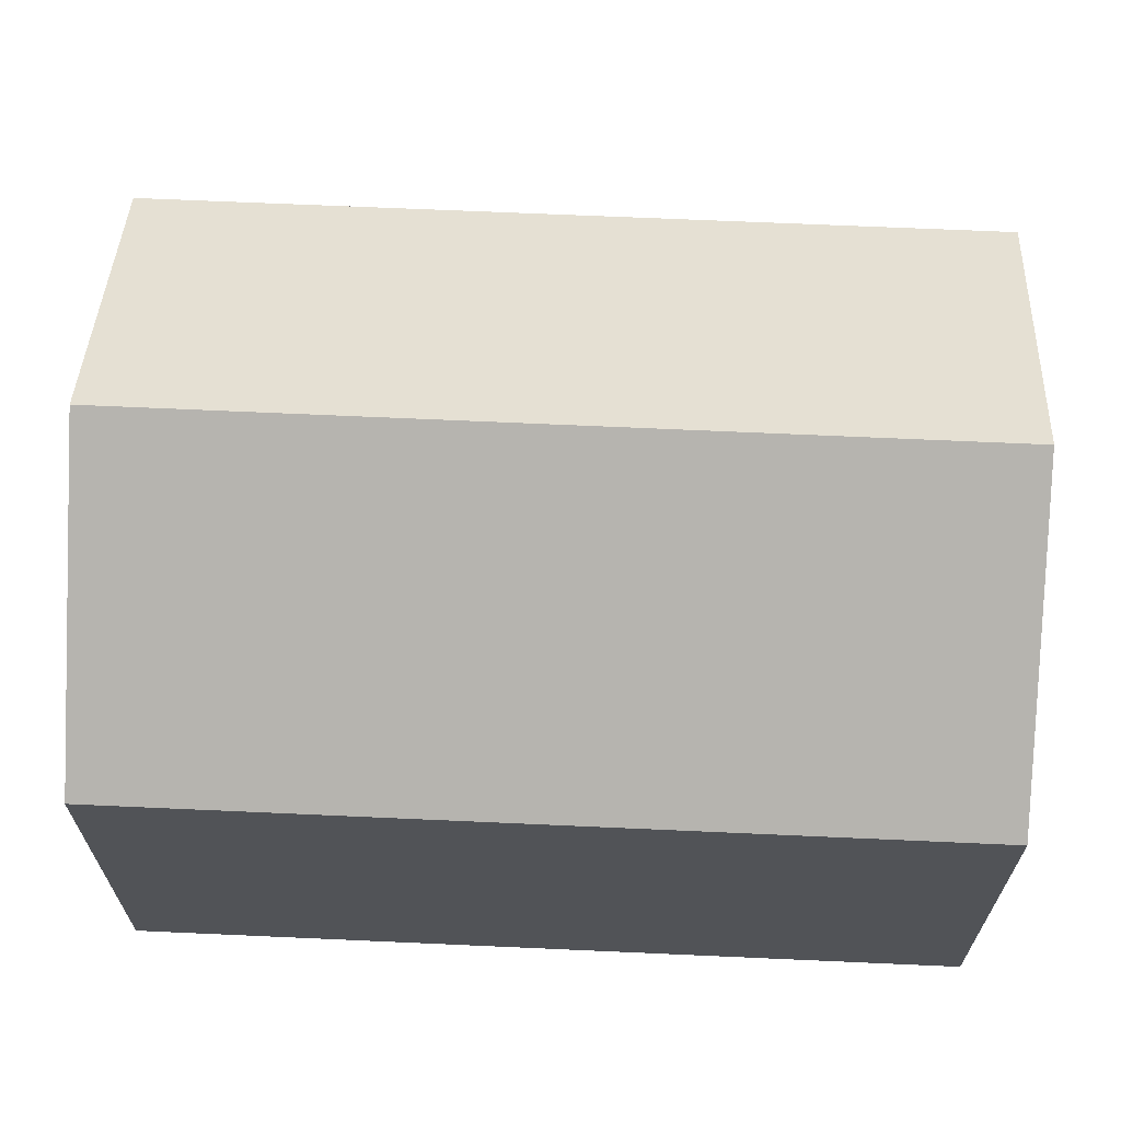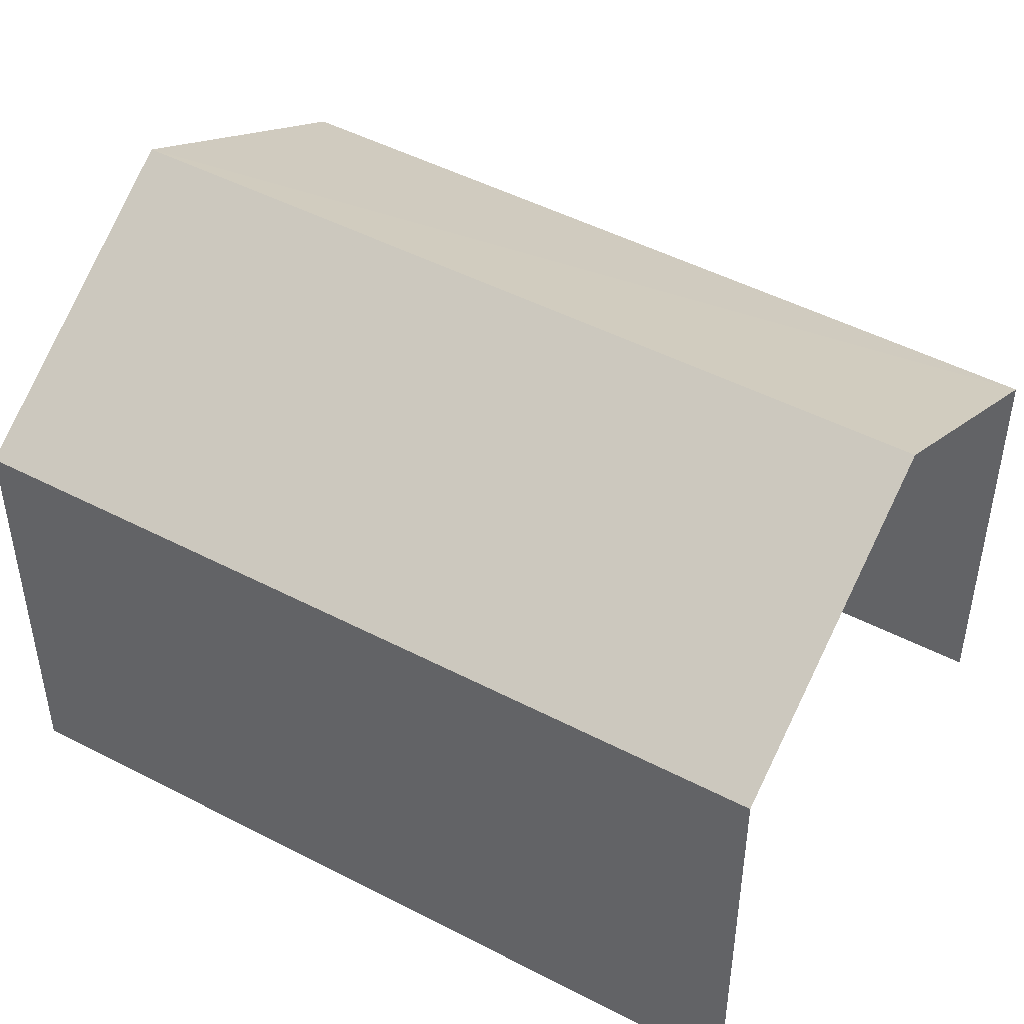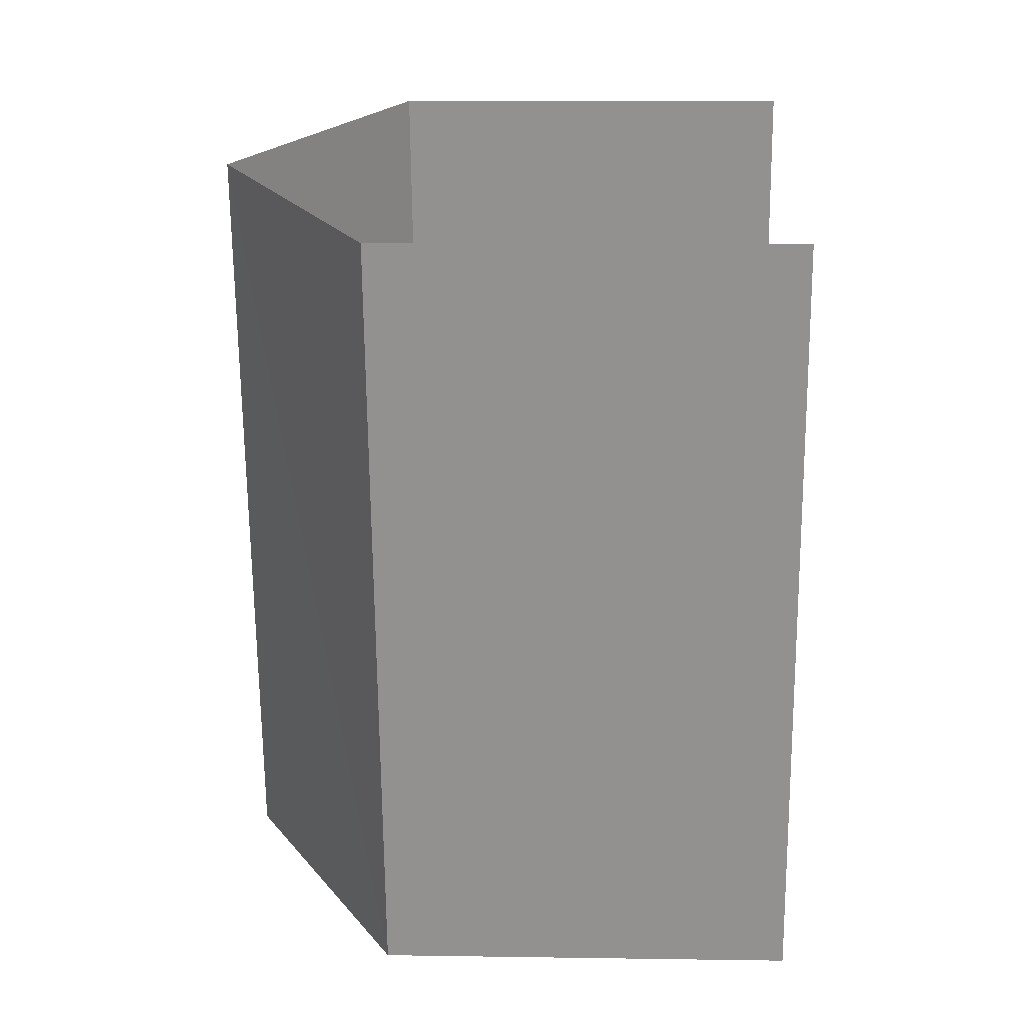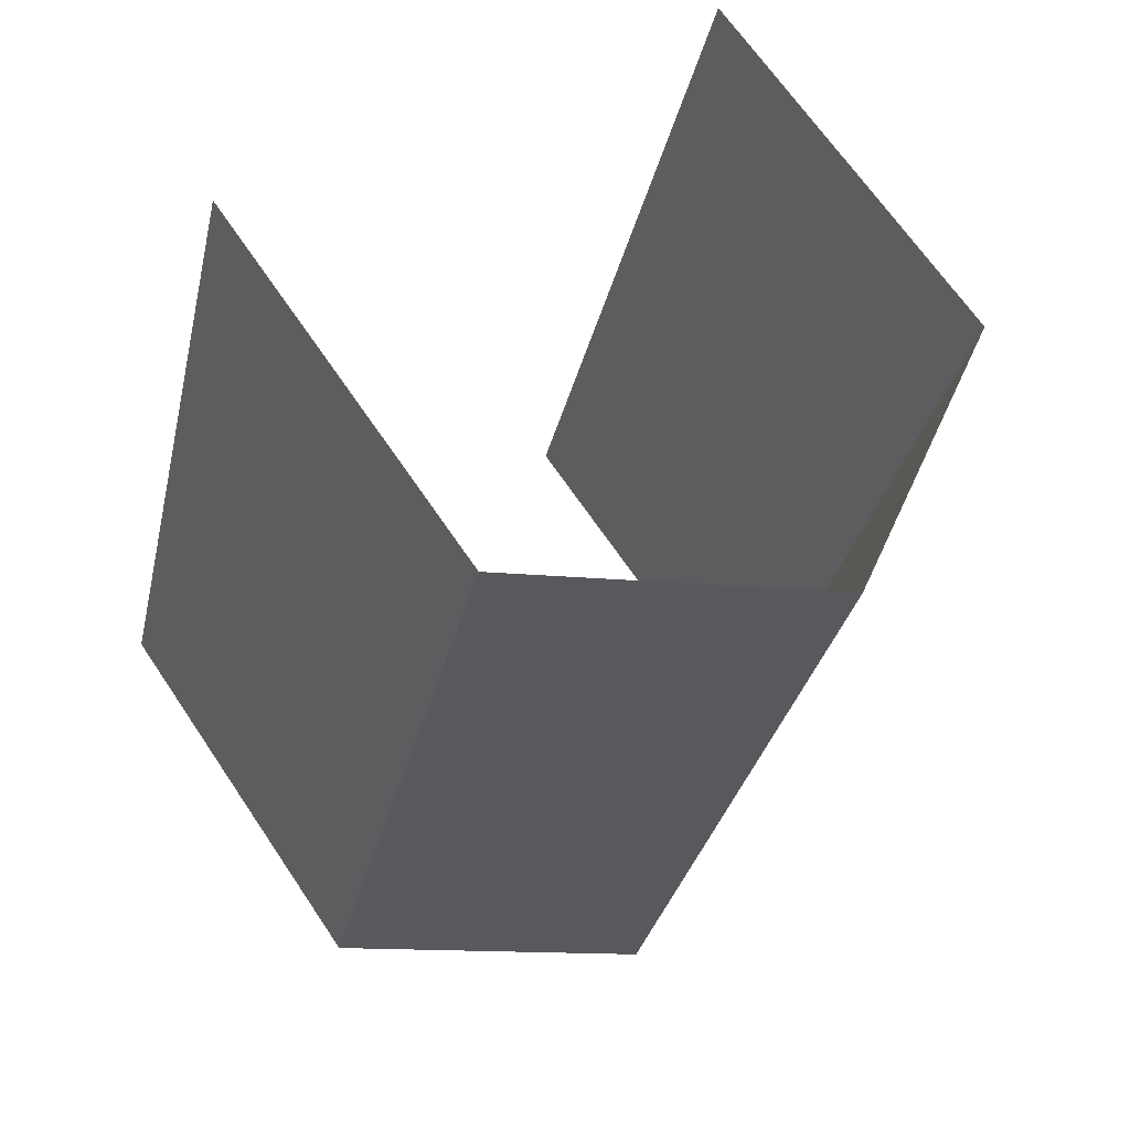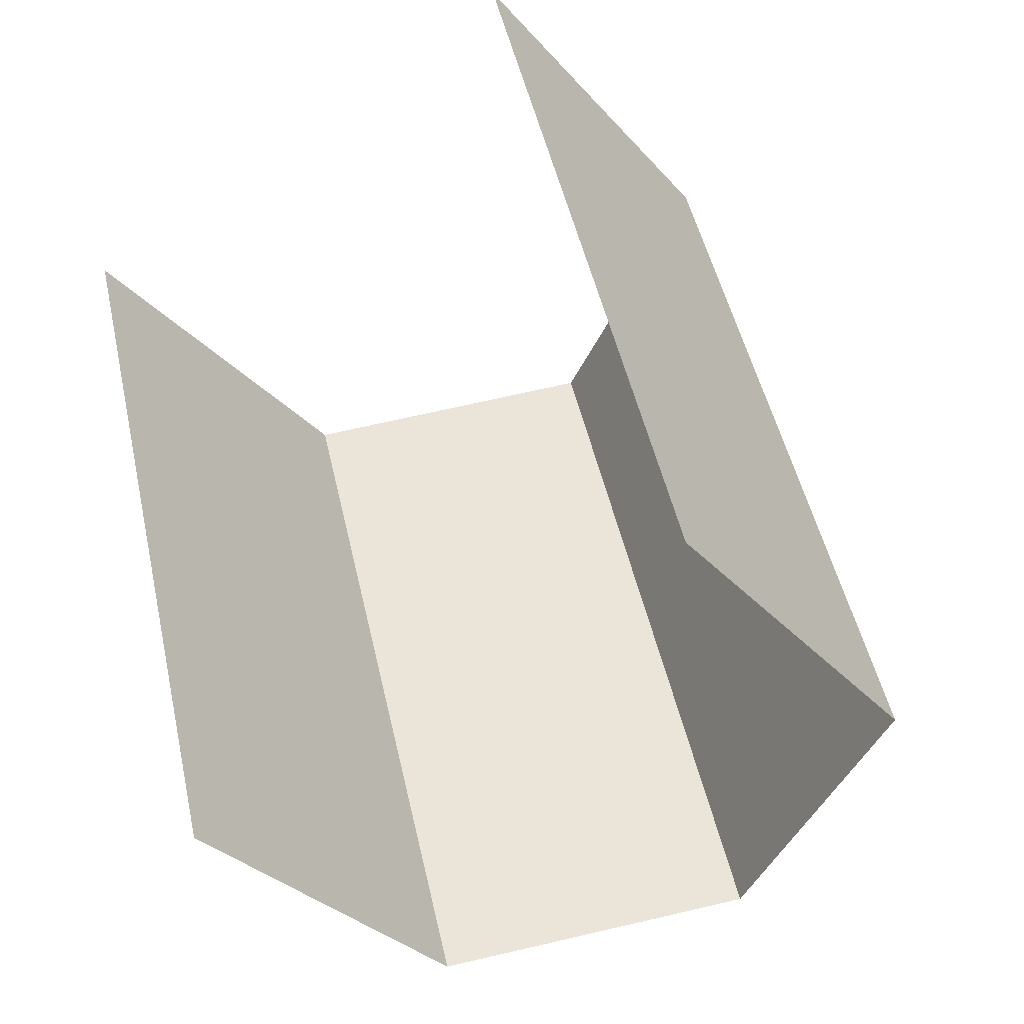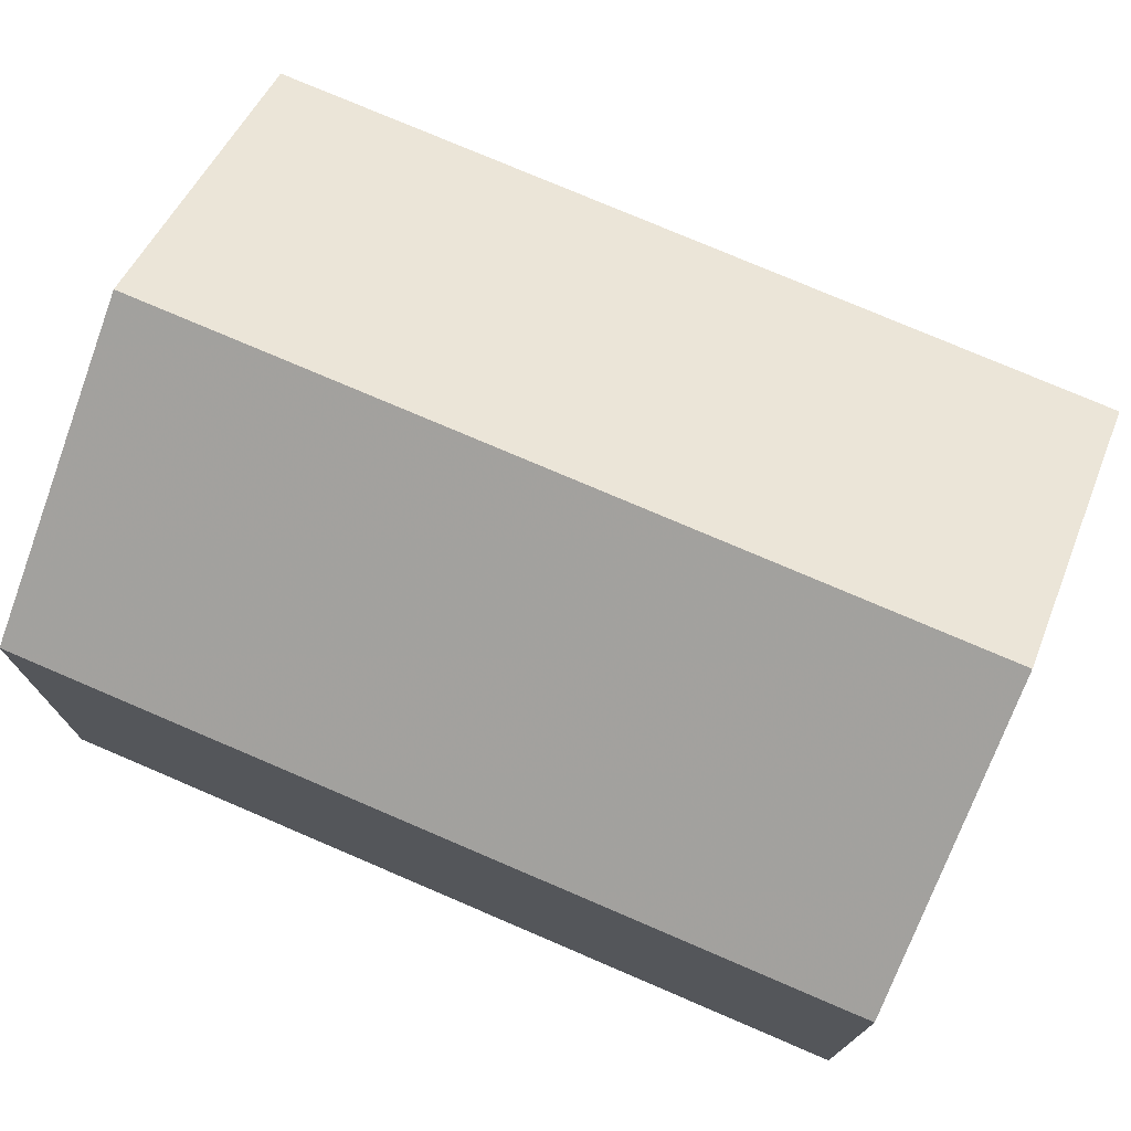
<metadata>
{"format":"obj","ext":"obj","renderer":"f3d","projection":"perspective","resolution":1024,"background":"white","views":[{"elev":68.3,"azim":-102.6,"up":"+Z"},{"elev":48.3,"azim":105.0,"up":"+Z"},{"elev":8.4,"azim":92.3,"up":"+Y"},{"elev":67.0,"azim":-33.9,"up":"+Y"},{"elev":-31.3,"azim":-146.4,"up":"+Y"},{"elev":76.1,"azim":-81.9,"up":"+Z"}]}
</metadata>
<code>
v -2.242e+05 -1.281e+05 14.58
v -2.241e+05 -1.281e+05 14.58
v -2.242e+05 -1.281e+05 14.58
v -2.242e+05 -1.281e+05 14.58
v -2.242e+05 -1.281e+05 21.04
v -2.242e+05 -1.281e+05 21.04
v -2.242e+05 -1.281e+05 23.62
v -2.242e+05 -1.281e+05 23.62
v -2.242e+05 -1.281e+05 21.04
v -2.241e+05 -1.281e+05 21.04
f 1 2 3
f 4 1 3
f 4 3 6
f 6 9 7
f 6 3 9
f 2 1 10
f 10 5 8
f 10 1 5
f 5 6 7
f 8 5 7
f 9 10 8
f 7 9 8
f 10 3 2
f 10 9 3
f 6 1 4
f 6 5 1

</code>
